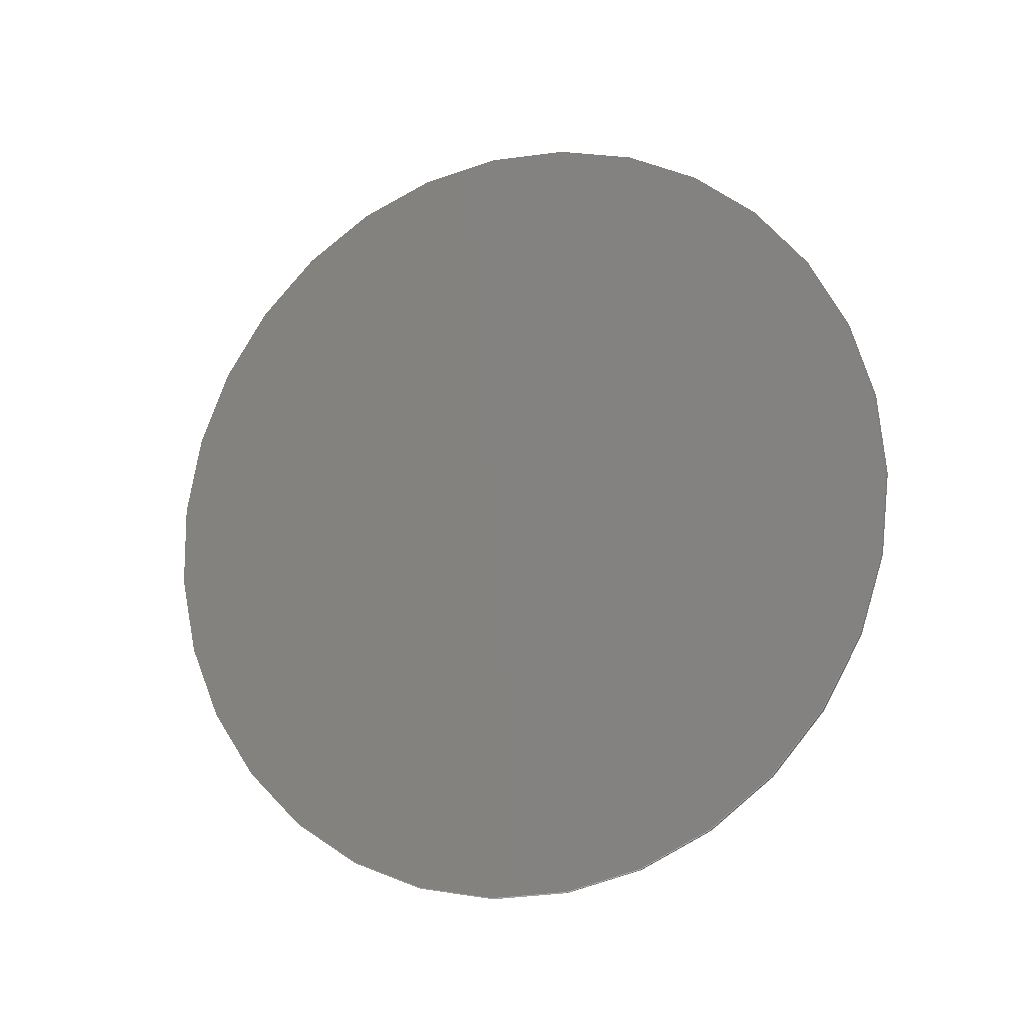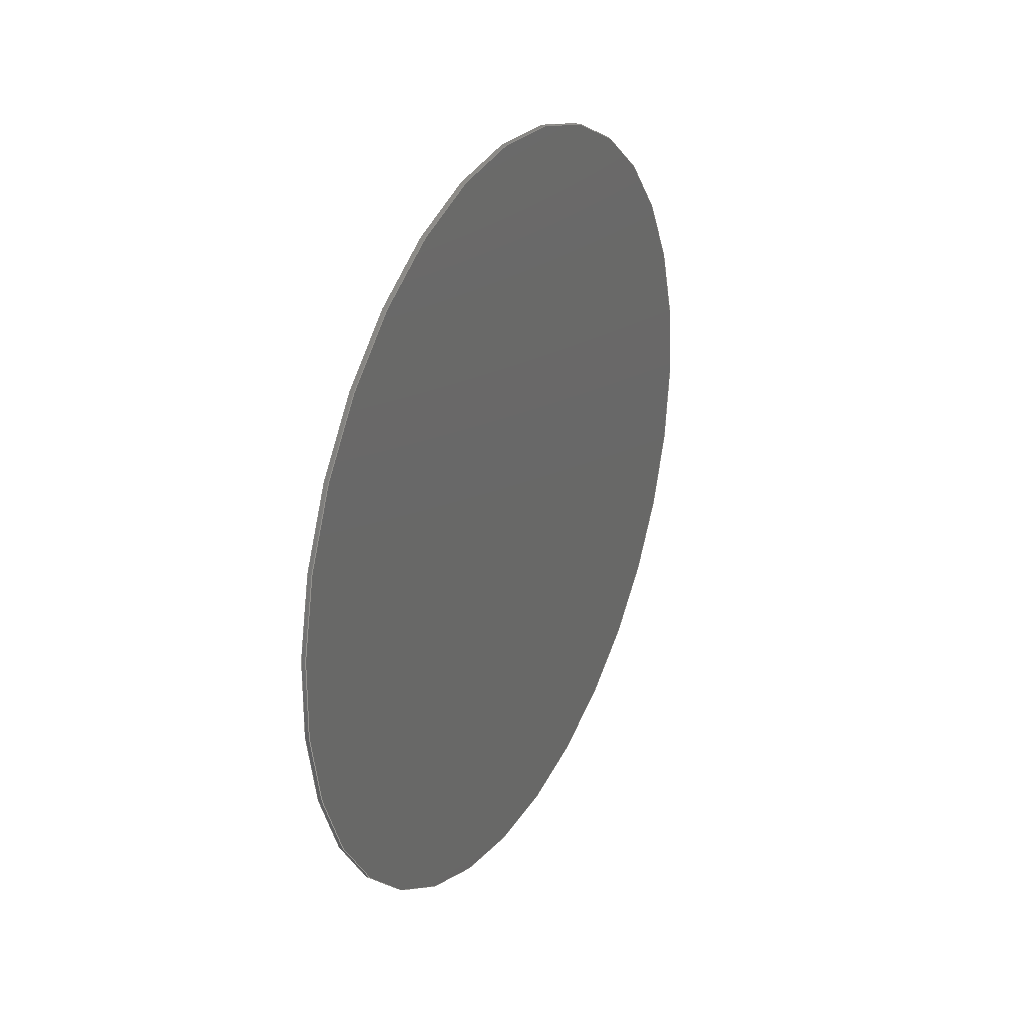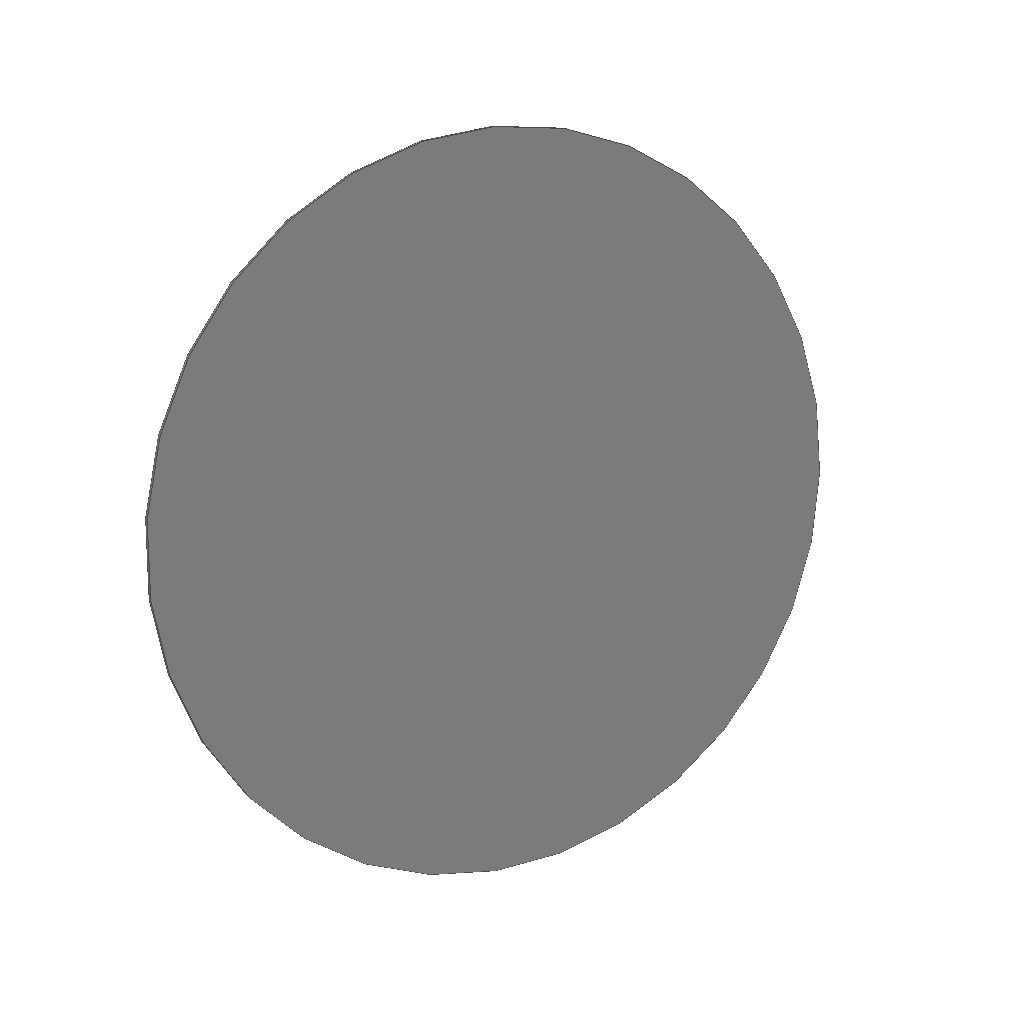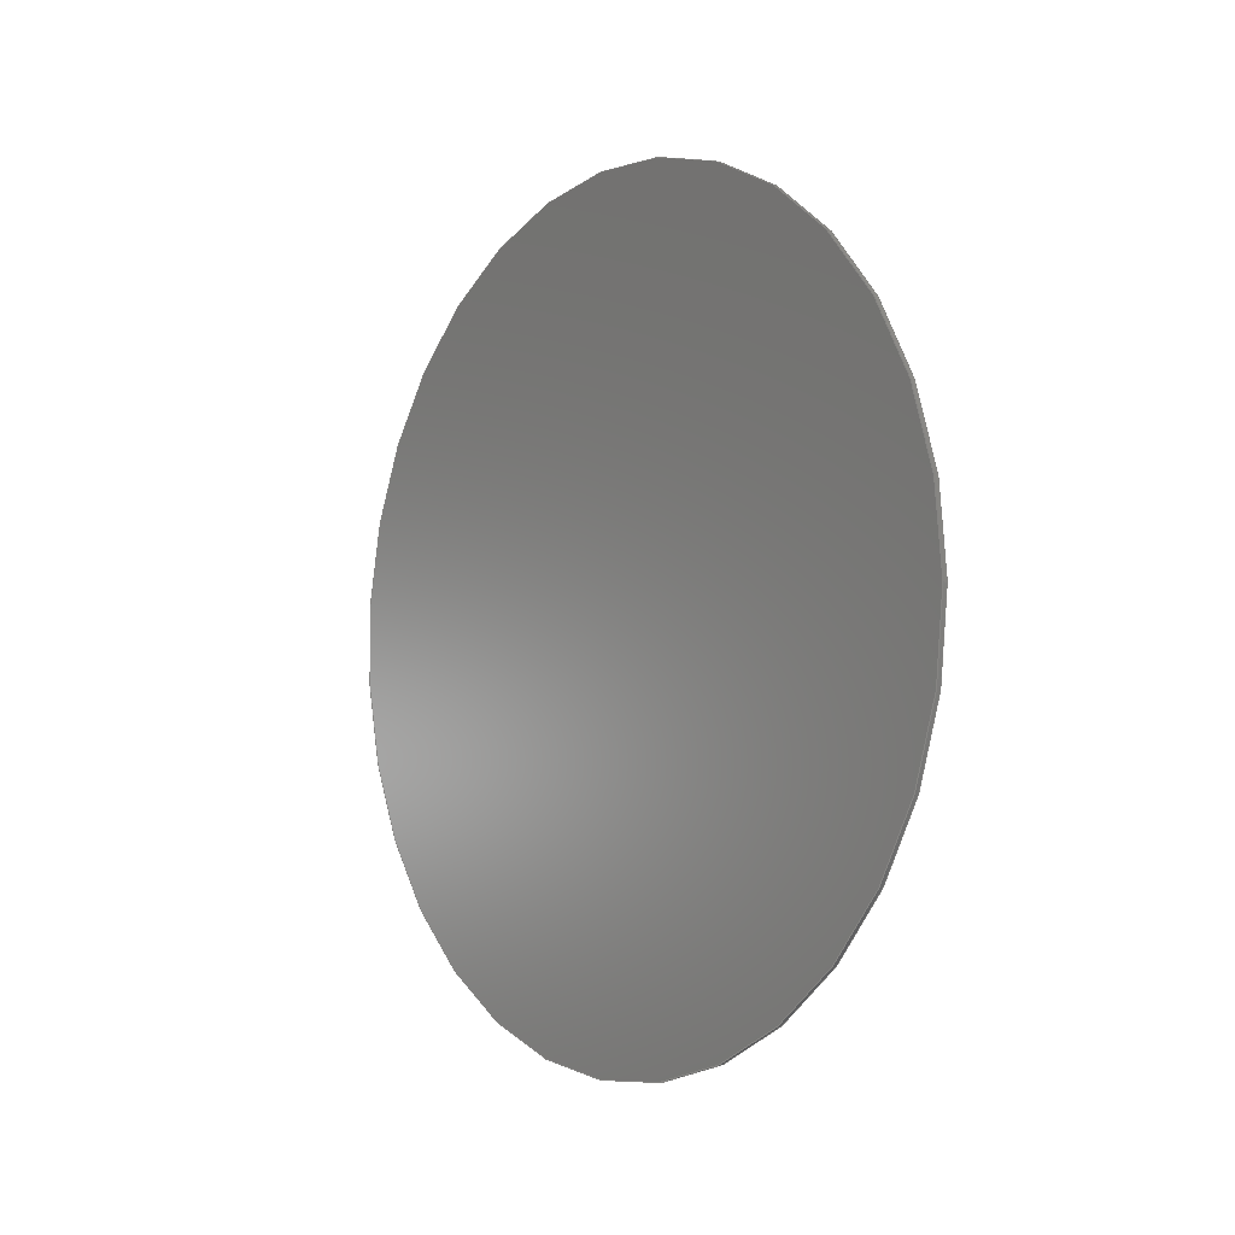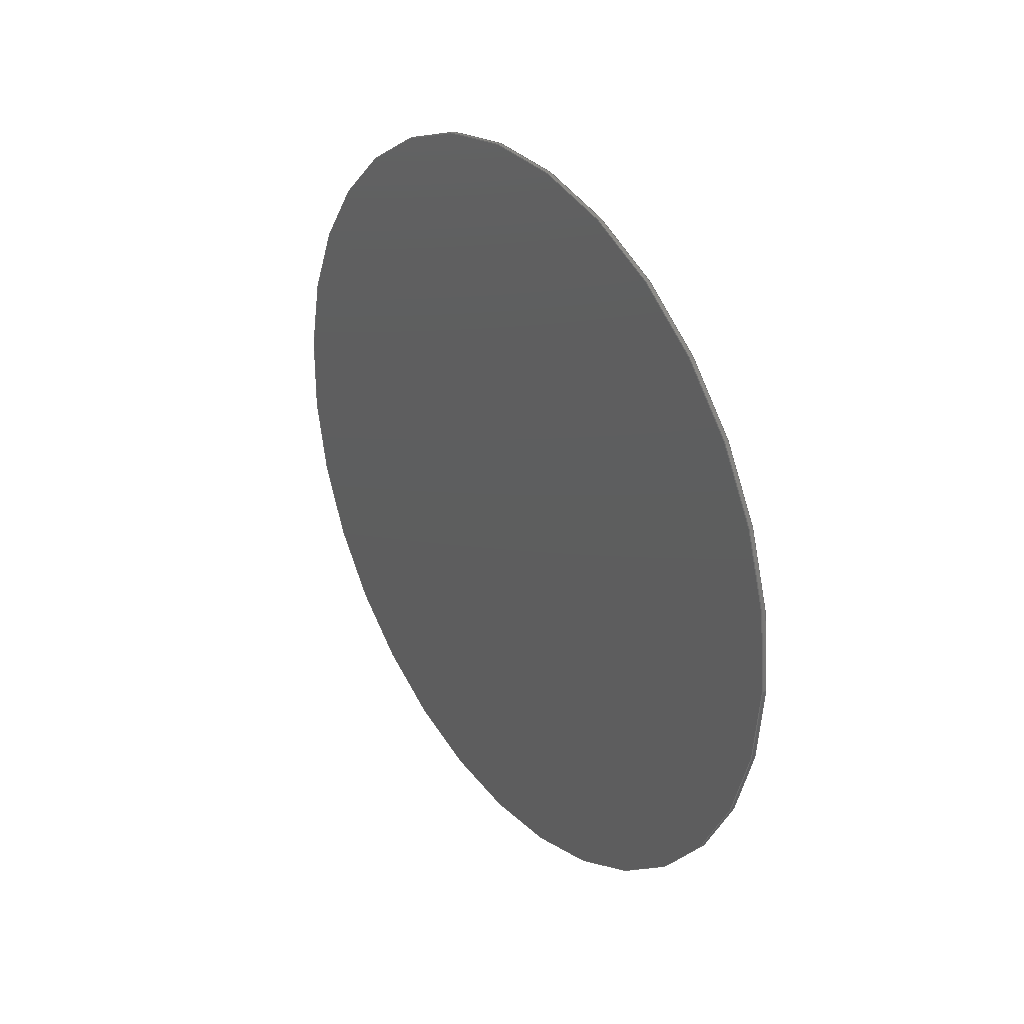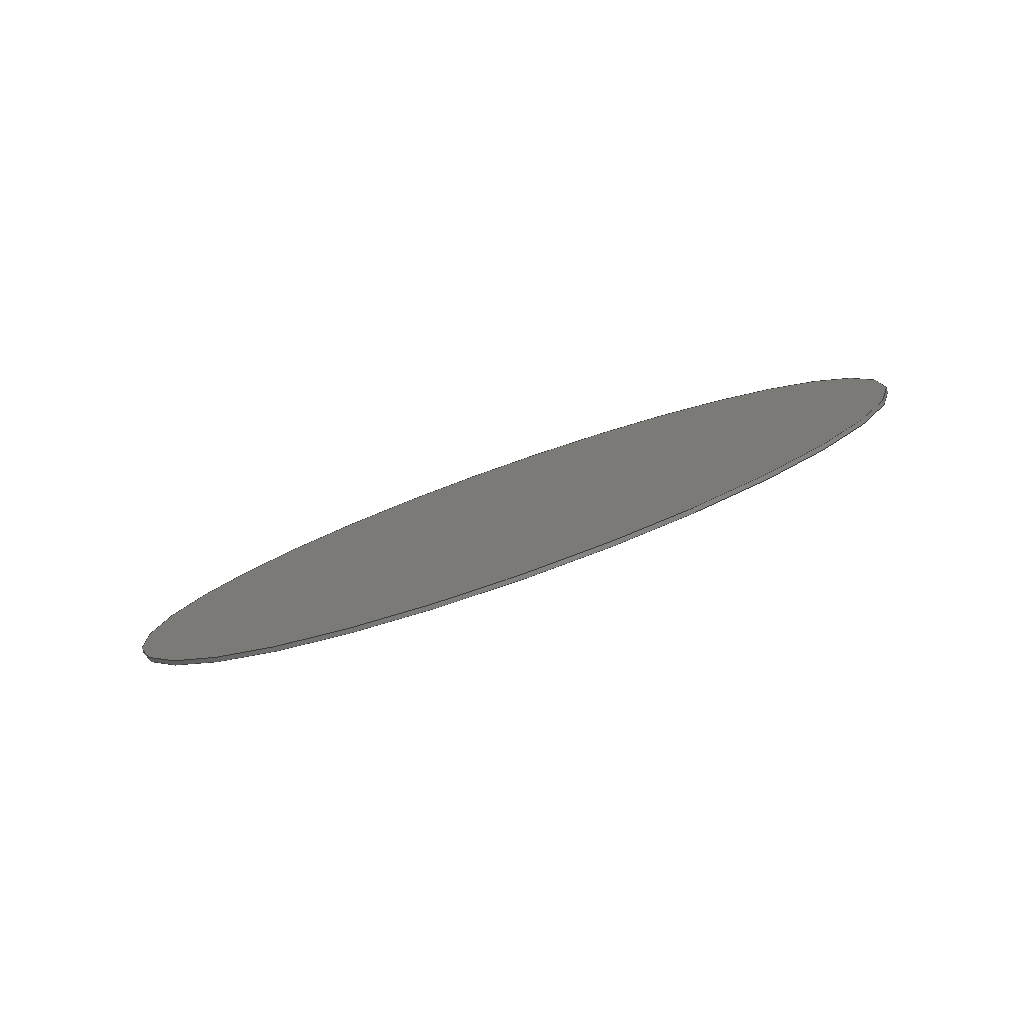
<metadata>
{"format":"step","ext":"step","renderer":"f3d","projection":"perspective","resolution":1024,"background":"white","views":[{"elev":-13.9,"azim":-53.9,"up":"+Y"},{"elev":56.9,"azim":-155.5,"up":"+Z"},{"elev":13.7,"azim":-106.3,"up":"+Y"},{"elev":-4.9,"azim":-25.2,"up":"+Y"},{"elev":30.3,"azim":-22.8,"up":"+Y"},{"elev":-68.4,"azim":-70.2,"up":"+Z"}]}
</metadata>
<code>
ISO-10303-21;
DATA;
#1=SHAPE_REPRESENTATION_RELATIONSHIP('','',#38,#2);
#2=ADVANCED_BREP_SHAPE_REPRESENTATION('',(#36),#66);
#3=CYLINDRICAL_SURFACE('',#42,0.009525);
#4=ORIENTED_EDGE('',*,*,#8,.F.);
#5=ORIENTED_EDGE('',*,*,#9,.F.);
#6=ORIENTED_EDGE('',*,*,#8,.T.);
#7=ORIENTED_EDGE('',*,*,#9,.T.);
#8=EDGE_CURVE('',#10,#10,#12,.T.);
#9=EDGE_CURVE('',#11,#11,#13,.T.);
#10=VERTEX_POINT('',#60);
#11=VERTEX_POINT('',#63);
#12=CIRCLE('',#41,0.009525);
#13=CIRCLE('',#43,0.009525);
#14=EDGE_LOOP('',(#4));
#15=EDGE_LOOP('',(#5));
#16=EDGE_LOOP('',(#6));
#17=EDGE_LOOP('',(#7));
#18=FACE_BOUND('',#14,.T.);
#19=FACE_BOUND('',#15,.T.);
#20=FACE_BOUND('',#16,.T.);
#21=FACE_BOUND('',#17,.T.);
#22=PLANE('',#40);
#23=PLANE('',#44);
#24=ADVANCED_FACE('',(#18),#22,.F.);
#25=ADVANCED_FACE('',(#19,#20),#3,.T.);
#26=ADVANCED_FACE('',(#21),#23,.T.);
#27=CLOSED_SHELL('',(#24,#25,#26));
#28=STYLED_ITEM('',(#29),#36);
#29=PRESENTATION_STYLE_ASSIGNMENT((#30));
#30=SURFACE_STYLE_USAGE(.BOTH.,#31);
#31=SURFACE_SIDE_STYLE('',(#32));
#32=SURFACE_STYLE_FILL_AREA(#33);
#33=FILL_AREA_STYLE('',(#34));
#34=FILL_AREA_STYLE_COLOUR('',#35);
#35=COLOUR_RGB('',0.7686,0.8863,0.9529);
#36=MANIFOLD_SOLID_BREP('dt_d5_u14',#27);
#37=SHAPE_DEFINITION_REPRESENTATION(#71,#38);
#38=SHAPE_REPRESENTATION('dt_d5_u14',(#39),#66);
#39=AXIS2_PLACEMENT_3D('',#57,#45,#46);
#40=AXIS2_PLACEMENT_3D('',#58,#47,#48);
#41=AXIS2_PLACEMENT_3D('',#59,#49,#50);
#42=AXIS2_PLACEMENT_3D('',#61,#51,#52);
#43=AXIS2_PLACEMENT_3D('',#62,#53,#54);
#44=AXIS2_PLACEMENT_3D('',#64,#55,#56);
#45=DIRECTION('',(0,0,1));
#46=DIRECTION('',(1,0,0));
#47=DIRECTION('',(-0.9761,0,0.2174));
#48=DIRECTION('',(0,-1,0));
#49=DIRECTION('',(-0.9761,0,0.2174));
#50=DIRECTION('',(0.2174,0,0.9761));
#51=DIRECTION('',(-0.9761,0,0.2174));
#52=DIRECTION('',(0.2174,0,0.9761));
#53=DIRECTION('',(-0.9761,0,0.2174));
#54=DIRECTION('',(0.2174,0,0.9761));
#55=DIRECTION('',(-0.9761,0,0.2174));
#56=DIRECTION('',(0,-1,0));
#57=CARTESIAN_POINT('',(0,0,0));
#58=CARTESIAN_POINT('',(-0.2117,0,0.5202));
#59=CARTESIAN_POINT('',(-0.2117,0,0.5202));
#60=CARTESIAN_POINT('',(-0.2096,0,0.5295));
#61=CARTESIAN_POINT('',(-0.2087,0,0.5195));
#62=CARTESIAN_POINT('',(-0.2118,0,0.5202));
#63=CARTESIAN_POINT('',(-0.2097,0,0.5295));
#64=CARTESIAN_POINT('',(-0.2118,0,0.5202));
#65=MECHANICAL_DESIGN_GEOMETRIC_PRESENTATION_REPRESENTATION('',(#28),#66);
#66=(
GEOMETRIC_REPRESENTATION_CONTEXT(3)
GLOBAL_UNCERTAINTY_ASSIGNED_CONTEXT((#67))
GLOBAL_UNIT_ASSIGNED_CONTEXT((#70,#69,#68))
REPRESENTATION_CONTEXT('dt_d5_u14','TOP_LEVEL_ASSEMBLY_PART')
);
#67=UNCERTAINTY_MEASURE_WITH_UNIT(LENGTH_MEASURE(5e-06),#70,
'DISTANCE_ACCURACY_VALUE','Maximum Tolerance applied to model');
#68=(
NAMED_UNIT(*)
SI_UNIT($,.STERADIAN.)
SOLID_ANGLE_UNIT()
);
#69=(
NAMED_UNIT(*)
PLANE_ANGLE_UNIT()
SI_UNIT($,.RADIAN.)
);
#70=(
LENGTH_UNIT()
NAMED_UNIT(*)
SI_UNIT($,.METRE.)
);
#71=PRODUCT_DEFINITION_SHAPE('','',#72);
#72=PRODUCT_DEFINITION('','',#74,#73);
#73=PRODUCT_DEFINITION_CONTEXT('',#80,'design');
#74=PRODUCT_DEFINITION_FORMATION_WITH_SPECIFIED_SOURCE('','',#76,
 .NOT_KNOWN.);
#75=PRODUCT_RELATED_PRODUCT_CATEGORY('','',(#76));
#76=PRODUCT('dt_d5_u14','dt_d5_u14','dt_d5_u14',(#78));
#77=PRODUCT_CATEGORY('','');
#78=PRODUCT_CONTEXT('',#80,'mechanical');
#79=APPLICATION_PROTOCOL_DEFINITION('international standard',
'ap242_managed_model_based_3d_engineering',2011,#80);
#80=APPLICATION_CONTEXT('managed model based 3d engineering');
ENDSEC;
END-ISO-10303-21;

</code>
